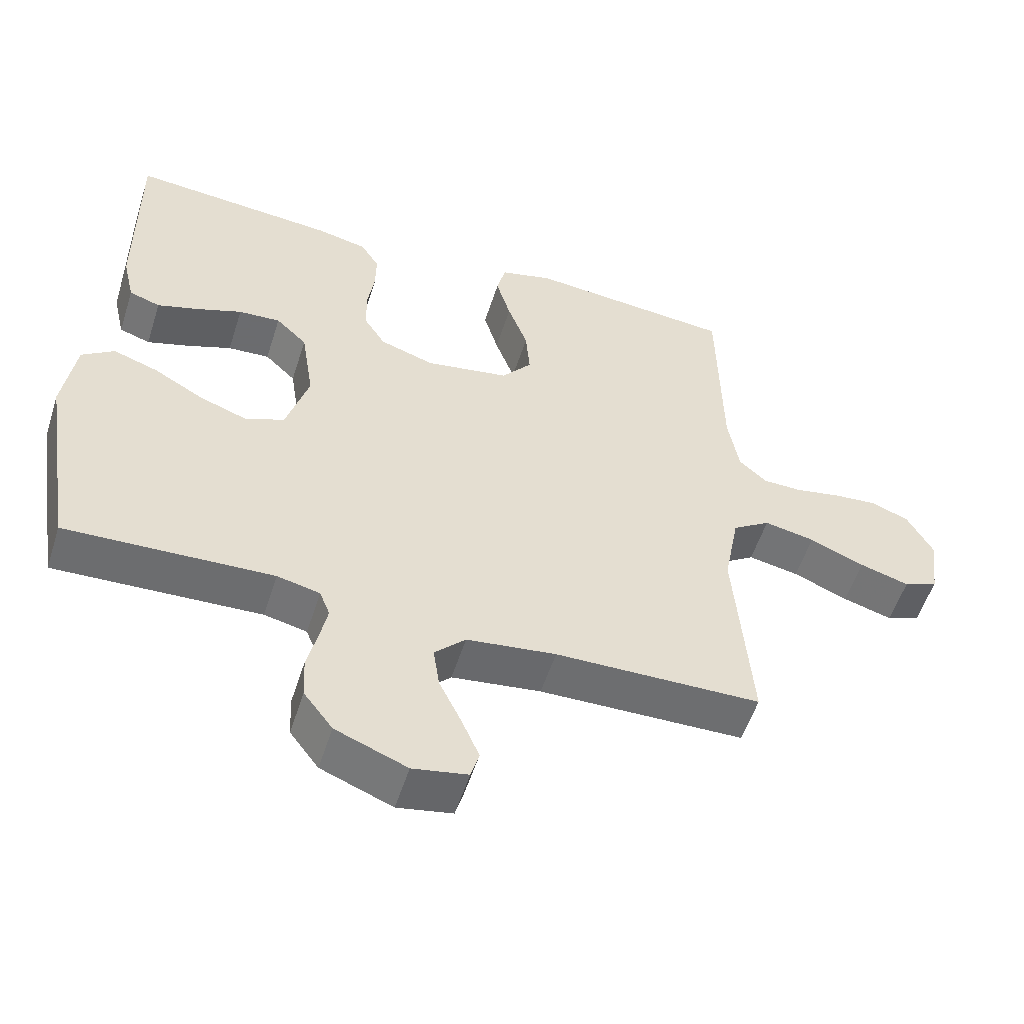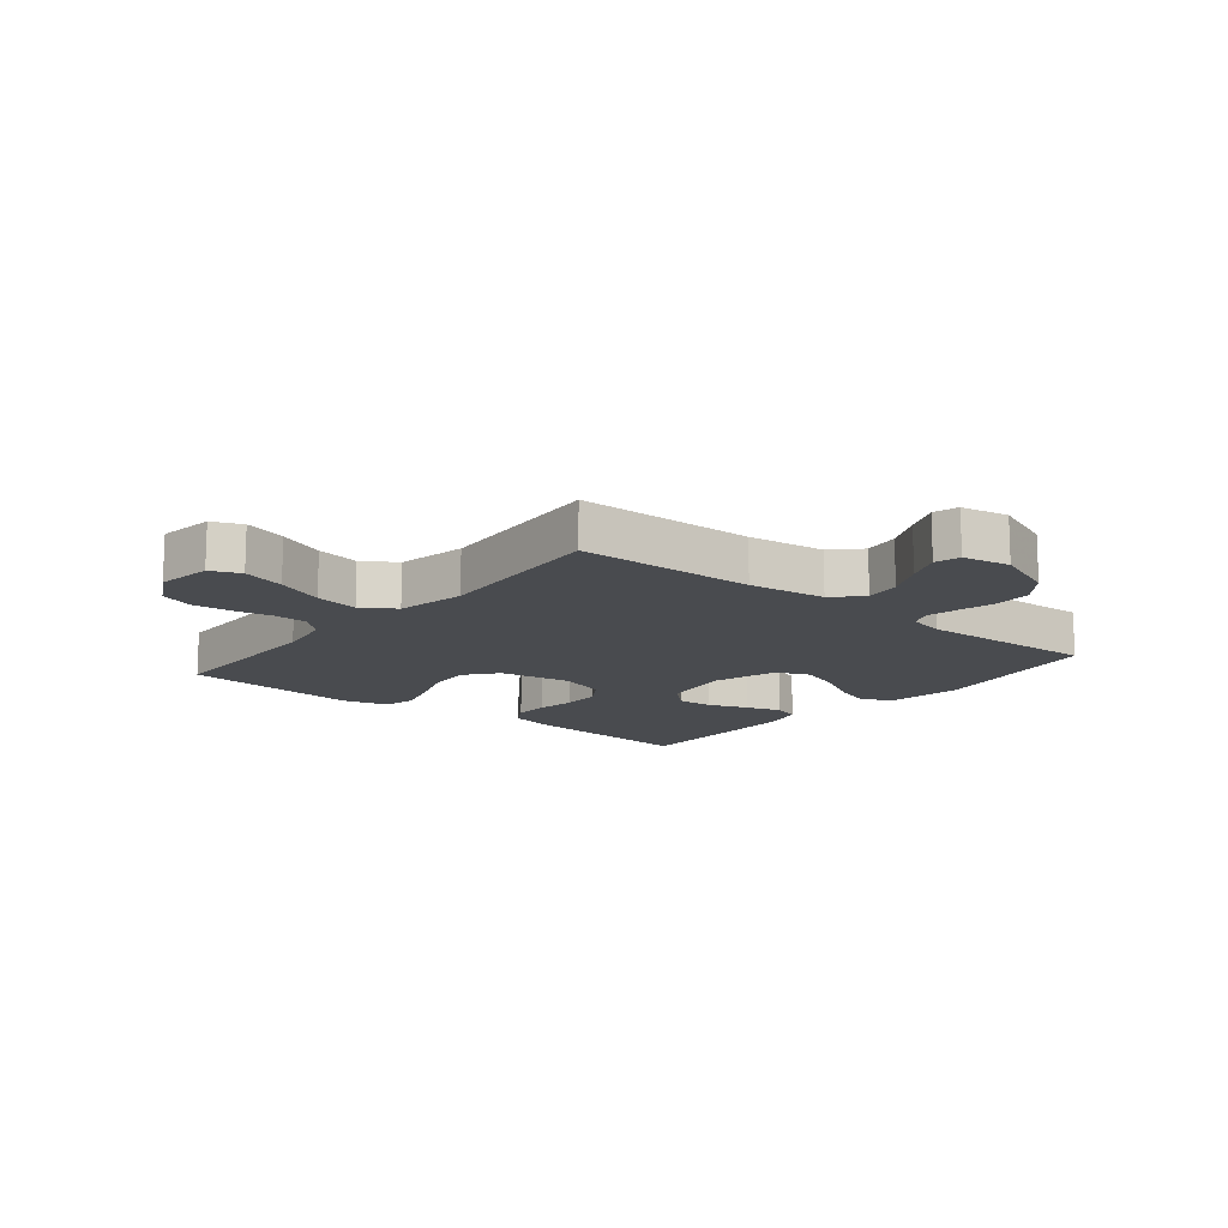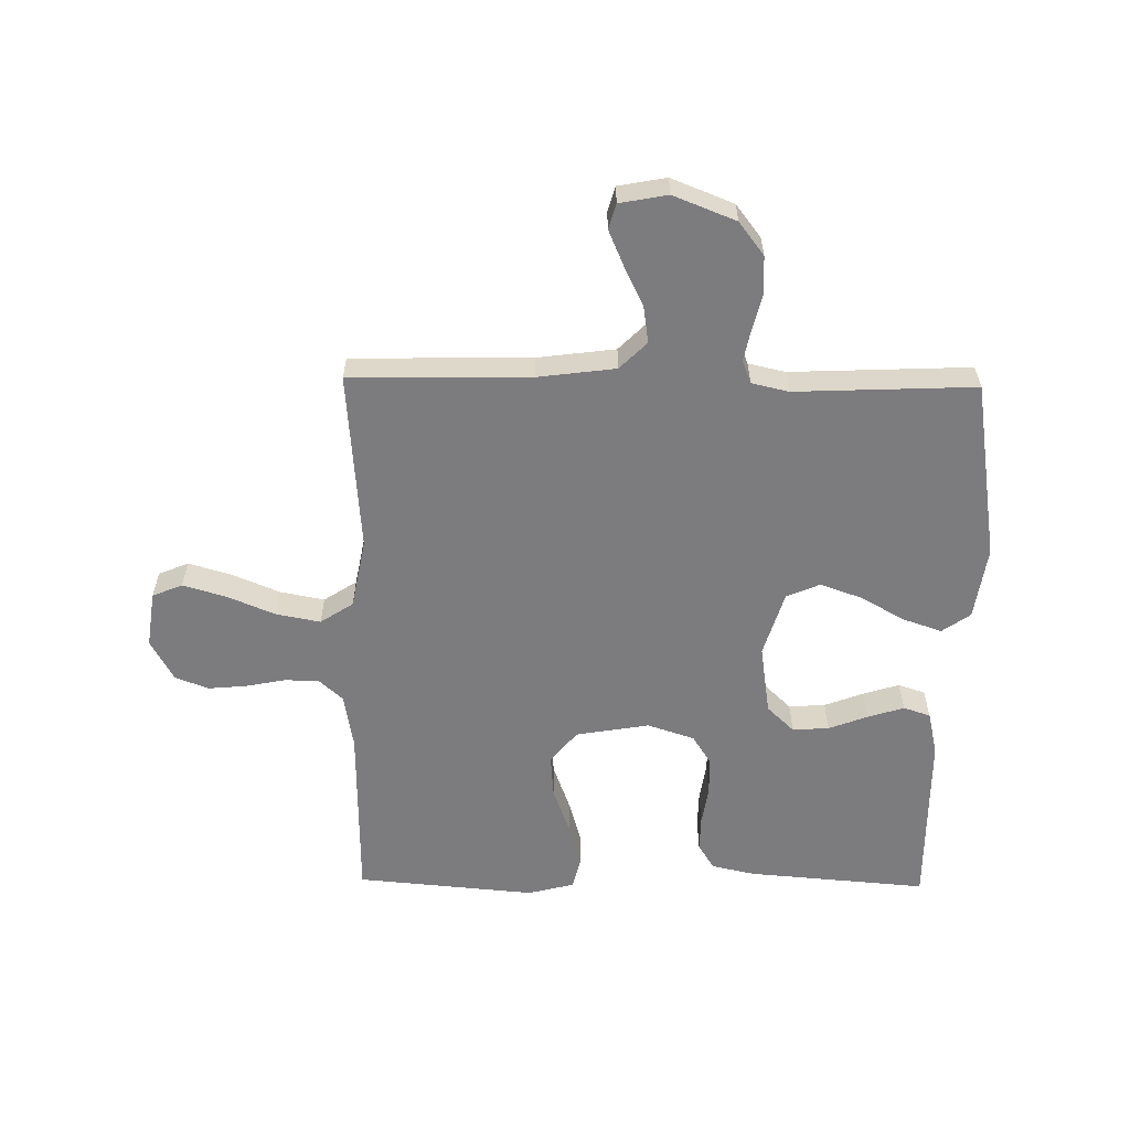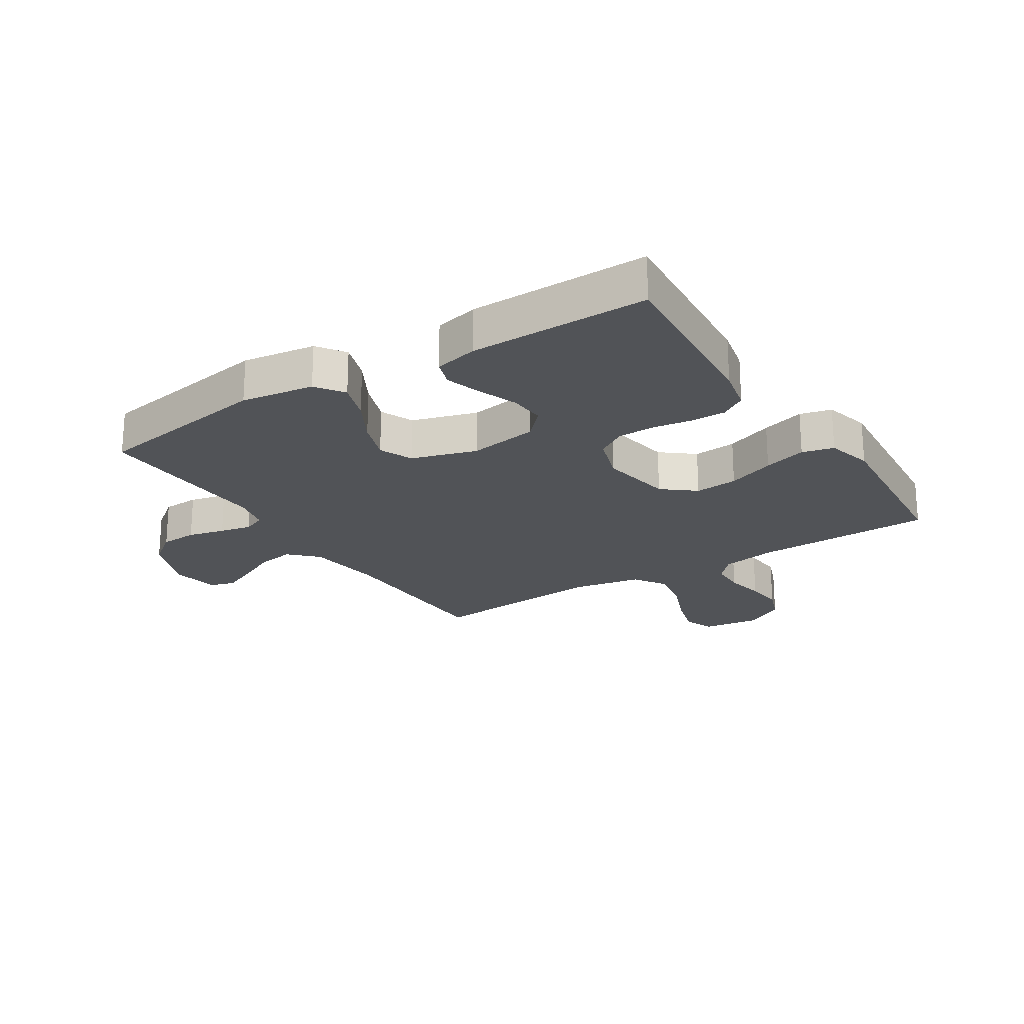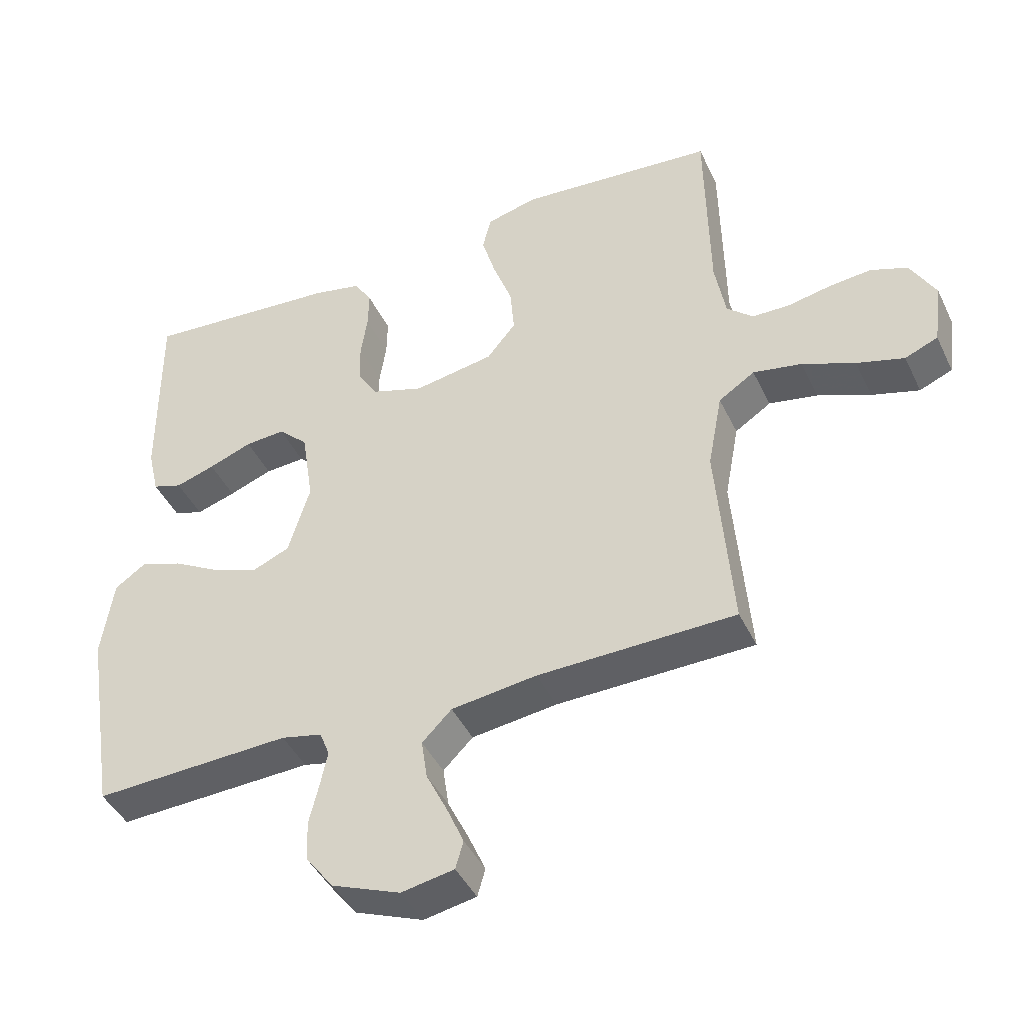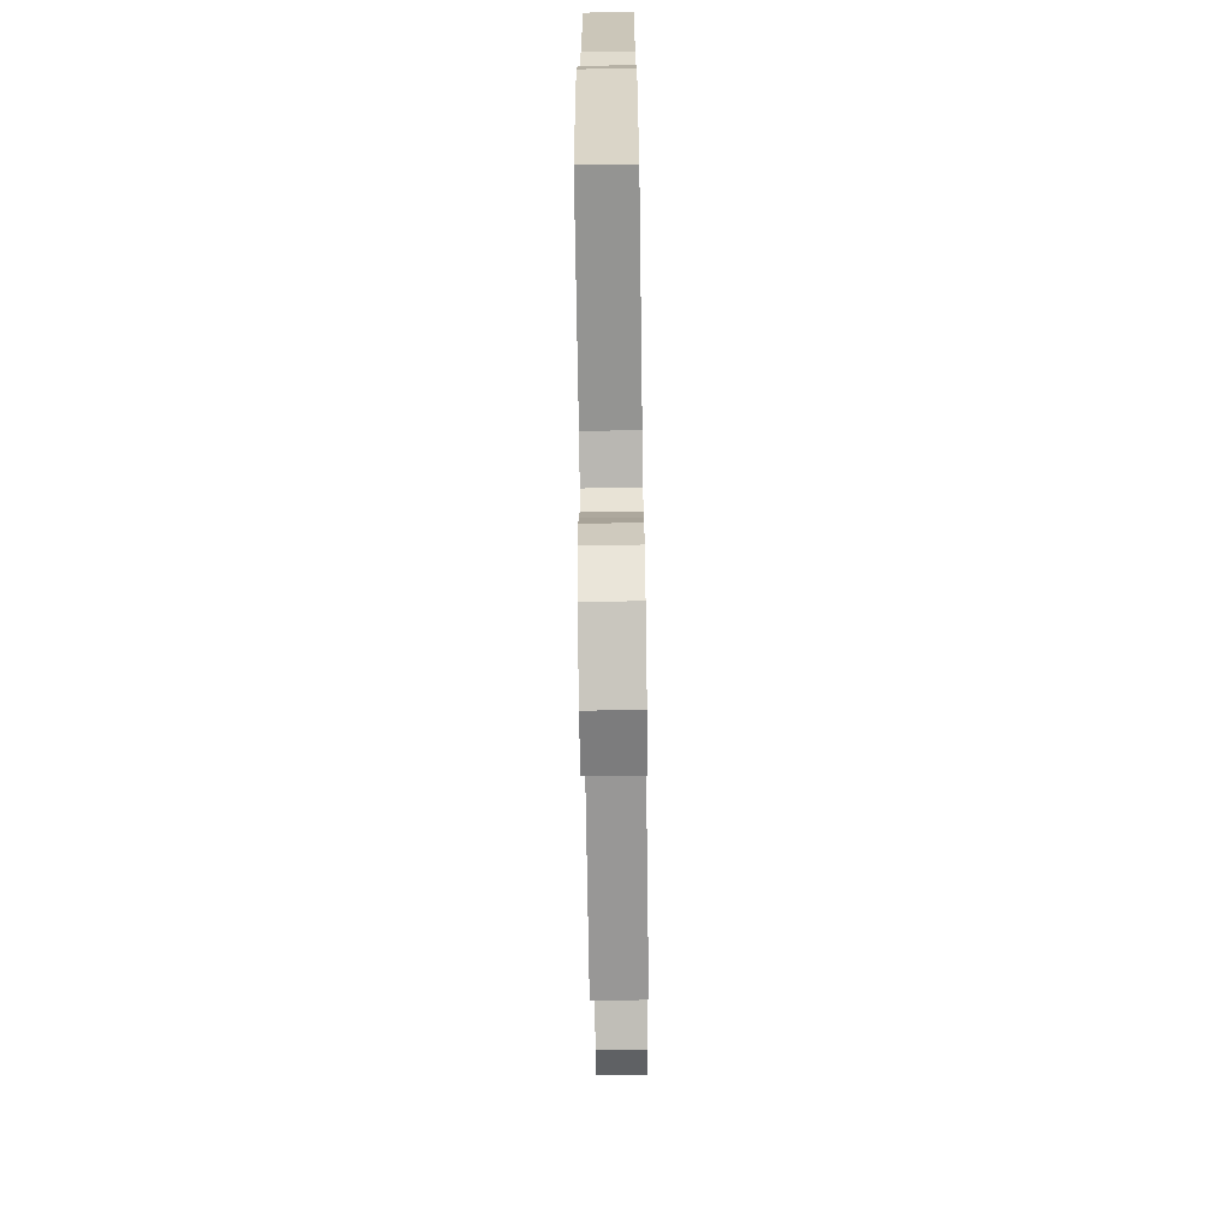
<metadata>
{"format":"obj","ext":"obj","renderer":"f3d","projection":"perspective","resolution":1024,"background":"white","views":[{"elev":-54.5,"azim":-17.6,"up":"+Z"},{"elev":-13.7,"azim":140.7,"up":"+Y"},{"elev":-58.9,"azim":179.1,"up":"+Y"},{"elev":-22.0,"azim":-57.4,"up":"+Y"},{"elev":-43.3,"azim":24.2,"up":"+Z"},{"elev":-69.4,"azim":-89.2,"up":"+Z"}]}
</metadata>
<code>
v 0.5 0.07 0.5
v 0.505 0.07 0.2
v 0.521 0.07 0.108
v 0.561 0.07 0.072
v 0.618 0.07 0.071
v 0.684 0.07 0.084
v 0.748 0.07 0.09
v 0.804 0.07 0.069
v 0.842 0.07 0
v 0.829 0.07 -0.094
v 0.779 0.07 -0.115
v 0.707 0.07 -0.094
v 0.627 0.07 -0.061
v 0.553 0.07 -0.047
v 0.498 0.07 -0.083
v 0.476 0.07 -0.2
v 0.5 0.07 -0.5
v 0.2 0.07 -0.506
v 0.07 0.07 -0.523
v 0.025 0.07 -0.568
v 0.034 0.07 -0.629
v 0.066 0.07 -0.695
v 0.092 0.07 -0.755
v 0.08 0.07 -0.797
v 0 0.07 -0.812
v -0.104 0.07 -0.771
v -0.146 0.07 -0.716
v -0.149 0.07 -0.654
v -0.134 0.07 -0.592
v -0.123 0.07 -0.539
v -0.138 0.07 -0.501
v -0.2 0.07 -0.487
v -0.5 0.07 -0.5
v -0.548 0.07 -0.2
v -0.53 0.07 -0.078
v -0.483 0.07 -0.045
v -0.418 0.07 -0.067
v -0.345 0.07 -0.108
v -0.275 0.07 -0.133
v -0.219 0.07 -0.109
v -0.186 0.07 0
v -0.204 0.07 0.117
v -0.249 0.07 0.16
v -0.31 0.07 0.156
v -0.376 0.07 0.131
v -0.436 0.07 0.112
v -0.481 0.07 0.127
v -0.498 0.07 0.2
v -0.5 0.07 0.5
v -0.2 0.07 0.476
v -0.127 0.07 0.46
v -0.1 0.07 0.417
v -0.101 0.07 0.358
v -0.111 0.07 0.293
v -0.11 0.07 0.23
v -0.079 0.07 0.181
v 0 0.07 0.155
v 0.122 0.07 0.176
v 0.166 0.07 0.23
v 0.16 0.07 0.302
v 0.131 0.07 0.381
v 0.11 0.07 0.453
v 0.123 0.07 0.506
v 0.2 0.07 0.526
v 0.5 0 0.5
v 0.505 0 0.2
v 0.521 0 0.108
v 0.561 0 0.072
v 0.618 0 0.071
v 0.684 0 0.084
v 0.748 0 0.09
v 0.804 0 0.069
v 0.842 0 0
v 0.829 0 -0.094
v 0.779 0 -0.115
v 0.707 0 -0.094
v 0.627 0 -0.061
v 0.553 0 -0.047
v 0.498 0 -0.083
v 0.476 0 -0.2
v 0.5 0 -0.5
v 0.2 0 -0.506
v 0.07 0 -0.523
v 0.025 0 -0.568
v 0.034 0 -0.629
v 0.066 0 -0.695
v 0.092 0 -0.755
v 0.08 0 -0.797
v 0 0 -0.812
v -0.104 0 -0.771
v -0.146 0 -0.716
v -0.149 0 -0.654
v -0.134 0 -0.592
v -0.123 0 -0.539
v -0.138 0 -0.501
v -0.2 0 -0.487
v -0.5 0 -0.5
v -0.548 0 -0.2
v -0.53 0 -0.078
v -0.483 0 -0.045
v -0.418 0 -0.067
v -0.345 0 -0.108
v -0.275 0 -0.133
v -0.219 0 -0.109
v -0.186 0 0
v -0.204 0 0.117
v -0.249 0 0.16
v -0.31 0 0.156
v -0.376 0 0.131
v -0.436 0 0.112
v -0.481 0 0.127
v -0.498 0 0.2
v -0.5 0 0.5
v -0.2 0 0.476
v -0.127 0 0.46
v -0.1 0 0.417
v -0.101 0 0.358
v -0.111 0 0.293
v -0.11 0 0.23
v -0.079 0 0.181
v 0 0 0.155
v 0.122 0 0.176
v 0.166 0 0.23
v 0.16 0 0.302
v 0.131 0 0.381
v 0.11 0 0.453
v 0.123 0 0.506
v 0.2 0 0.526
f 63 64 1 2
f 60 61 62 63
f 60 63 2 3
f 59 60 3 4
f 58 59 4
f 57 58 4
f 51 52 53 54
f 51 54 55
f 50 51 55
f 49 50 55
f 48 49 55 56
f 44 45 46 47
f 44 47 48
f 43 44 48 56
f 35 36 37 38
f 35 38 39
f 32 33 34 35
f 31 32 35 39
f 30 31 39 40
f 26 27 28 29
f 26 29 30
f 25 26 30
f 21 22 23 24
f 21 24 25 30
f 16 17 18
f 15 16 18 19
f 10 11 12 13
f 10 13 14
f 9 10 14
f 8 9 14
f 5 6 7 8
f 5 8 14
f 4 5 14 15
f 42 43 56 57
f 41 42 57 4
f 20 21 30 40
f 19 20 40 41
f 4 15 19 41
f 66 65 128 127
f 127 126 125 124
f 67 66 127 124
f 68 67 124 123
f 68 123 122
f 68 122 121
f 118 117 116 115
f 119 118 115
f 119 115 114
f 119 114 113
f 120 119 113 112
f 111 110 109 108
f 112 111 108
f 120 112 108 107
f 102 101 100 99
f 103 102 99
f 99 98 97 96
f 103 99 96 95
f 104 103 95 94
f 93 92 91 90
f 94 93 90
f 94 90 89
f 88 87 86 85
f 94 89 88 85
f 82 81 80
f 83 82 80 79
f 77 76 75 74
f 78 77 74
f 78 74 73
f 78 73 72
f 72 71 70 69
f 78 72 69
f 79 78 69 68
f 121 120 107 106
f 68 121 106 105
f 104 94 85 84
f 105 104 84 83
f 105 83 79 68
f 1 65 66 2
f 2 66 67 3
f 3 67 68 4
f 4 68 69 5
f 5 69 70 6
f 6 70 71 7
f 7 71 72 8
f 8 72 73 9
f 9 73 74 10
f 10 74 75 11
f 11 75 76 12
f 12 76 77 13
f 13 77 78 14
f 14 78 79 15
f 15 79 80 16
f 16 80 81 17
f 17 81 82 18
f 18 82 83 19
f 19 83 84 20
f 20 84 85 21
f 21 85 86 22
f 22 86 87 23
f 23 87 88 24
f 24 88 89 25
f 25 89 90 26
f 26 90 91 27
f 27 91 92 28
f 28 92 93 29
f 29 93 94 30
f 30 94 95 31
f 31 95 96 32
f 32 96 97 33
f 33 97 98 34
f 34 98 99 35
f 35 99 100 36
f 36 100 101 37
f 37 101 102 38
f 38 102 103 39
f 39 103 104 40
f 40 104 105 41
f 41 105 106 42
f 42 106 107 43
f 43 107 108 44
f 44 108 109 45
f 45 109 110 46
f 46 110 111 47
f 47 111 112 48
f 48 112 113 49
f 49 113 114 50
f 50 114 115 51
f 51 115 116 52
f 52 116 117 53
f 53 117 118 54
f 54 118 119 55
f 55 119 120 56
f 56 120 121 57
f 57 121 122 58
f 58 122 123 59
f 59 123 124 60
f 60 124 125 61
f 61 125 126 62
f 62 126 127 63
f 63 127 128 64
f 64 128 65 1

</code>
